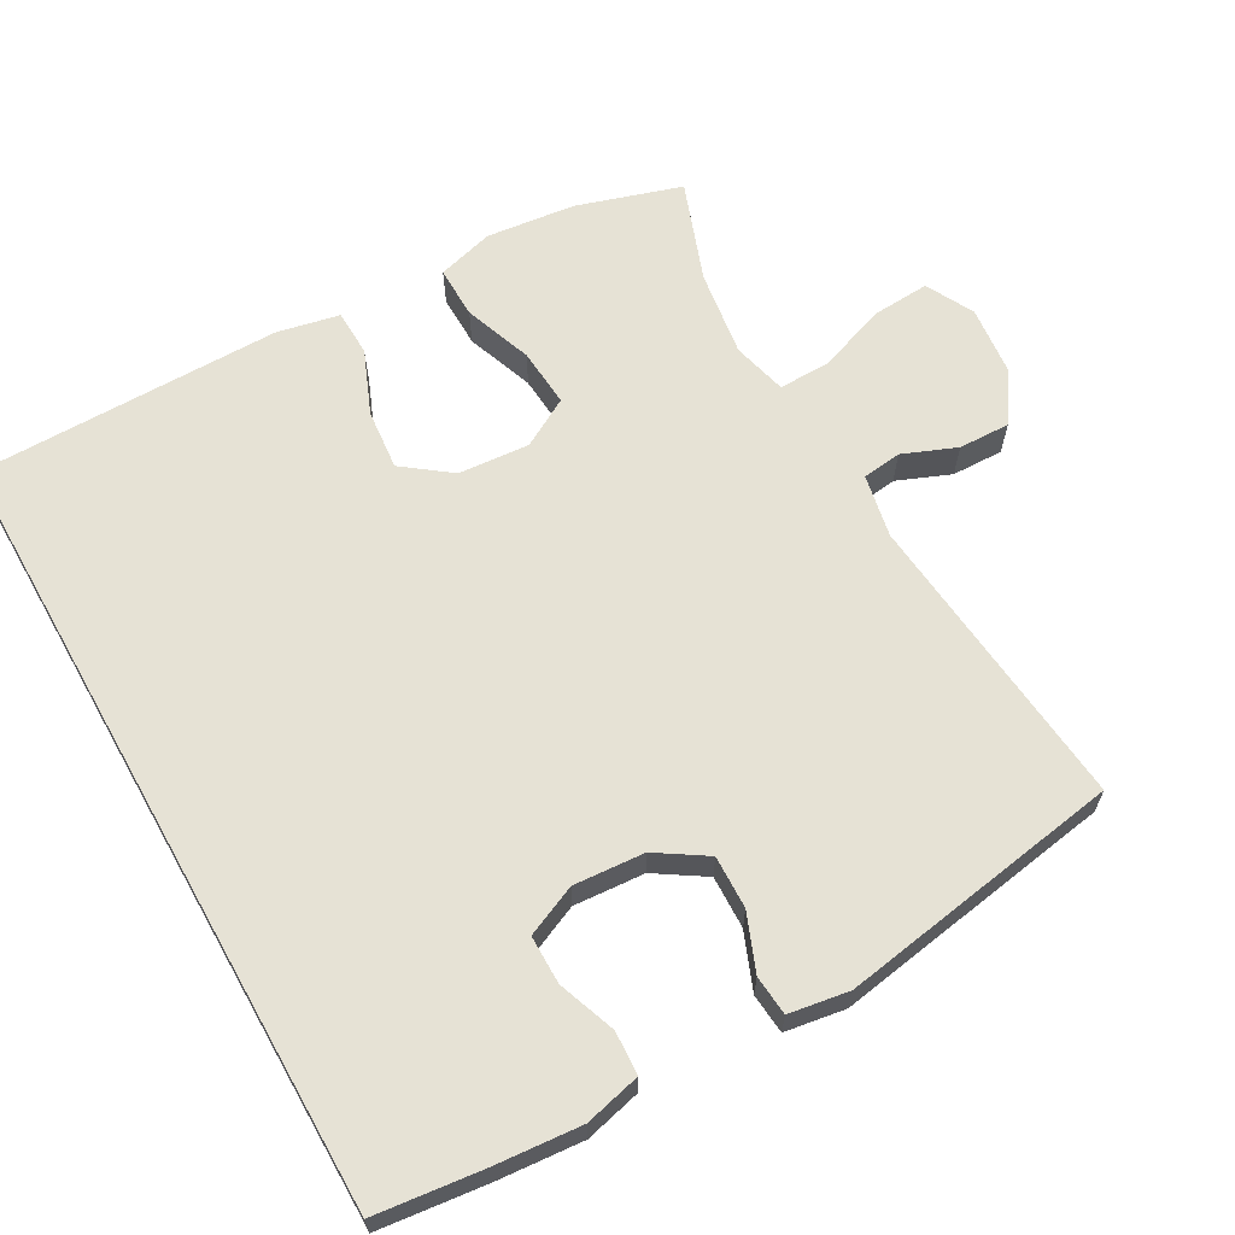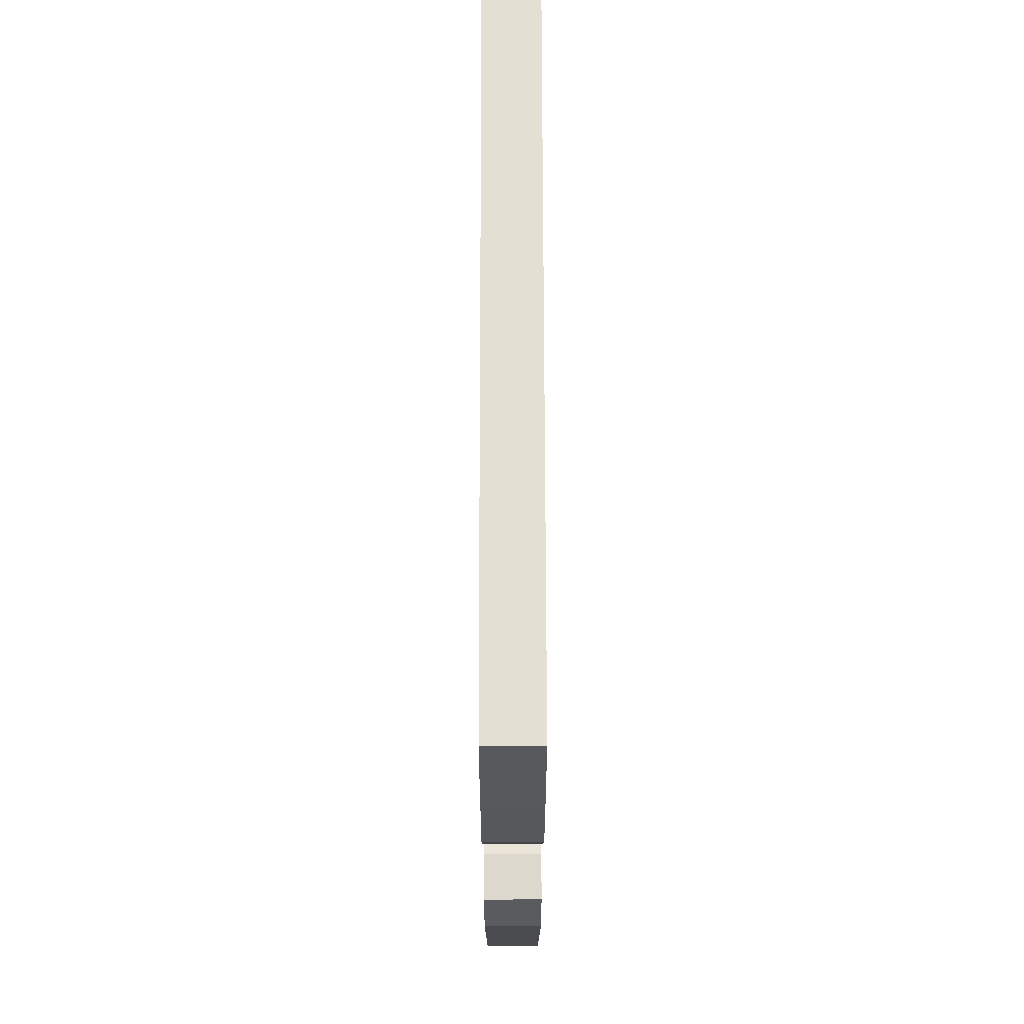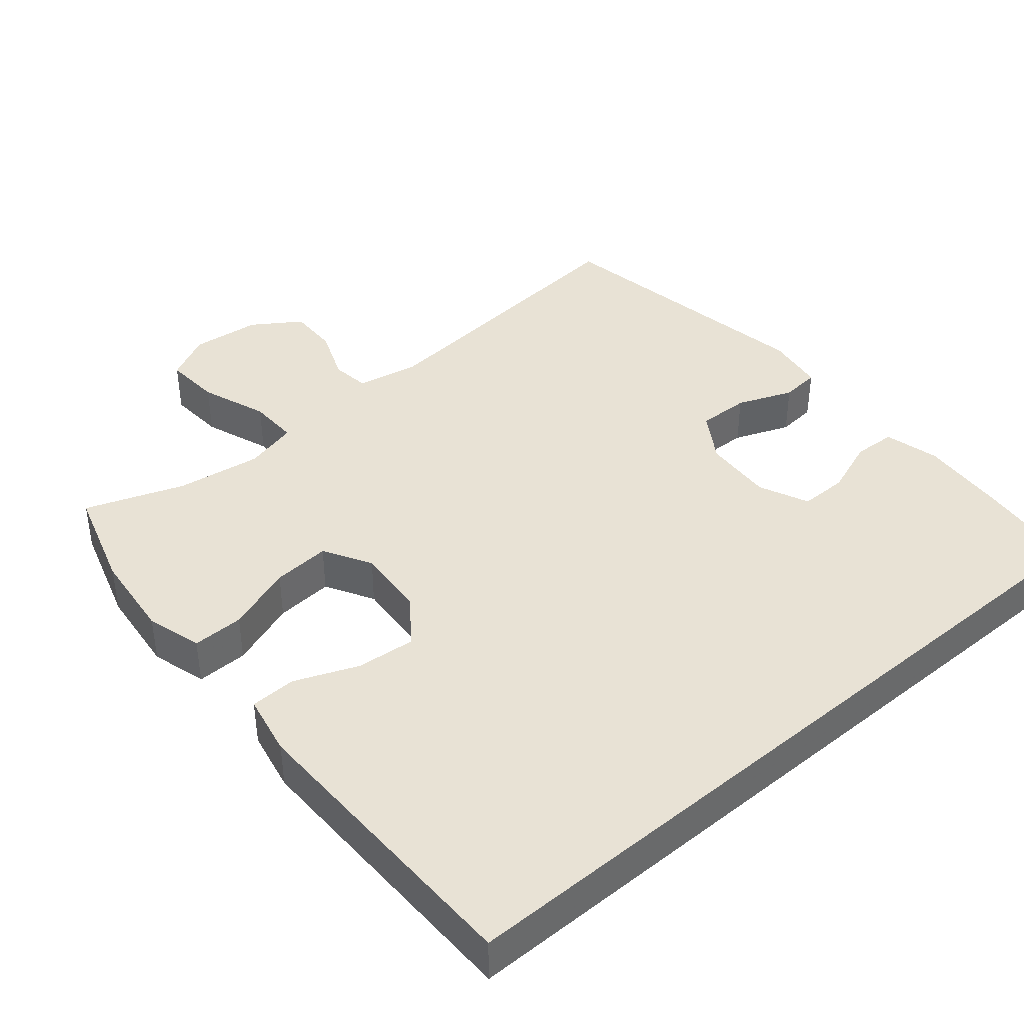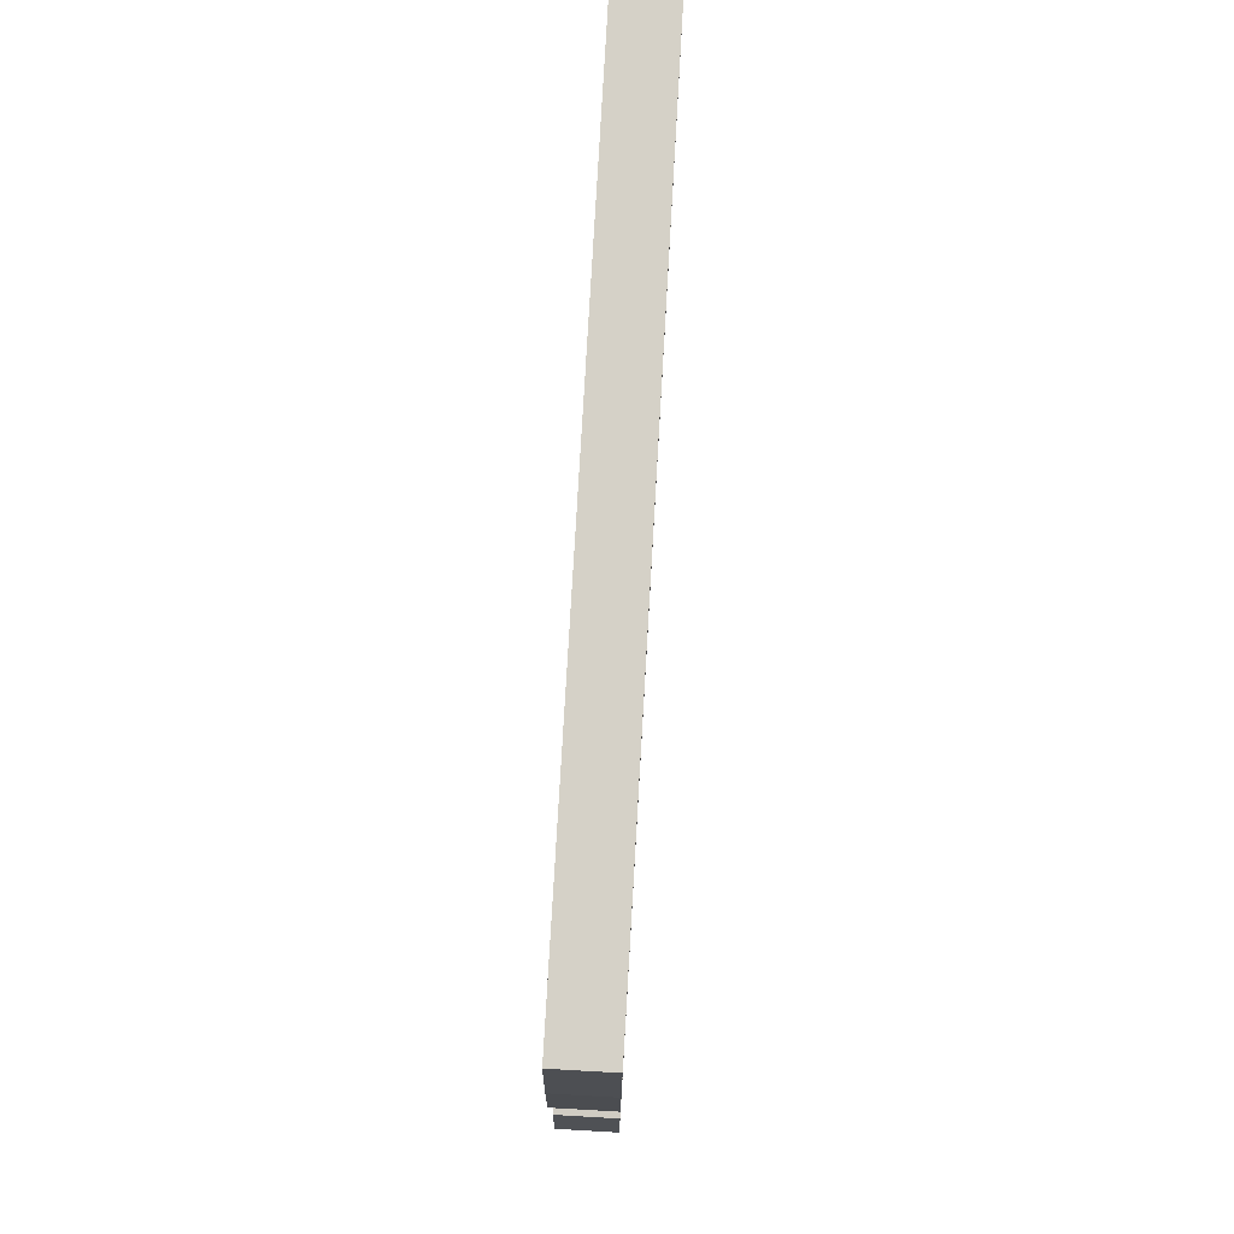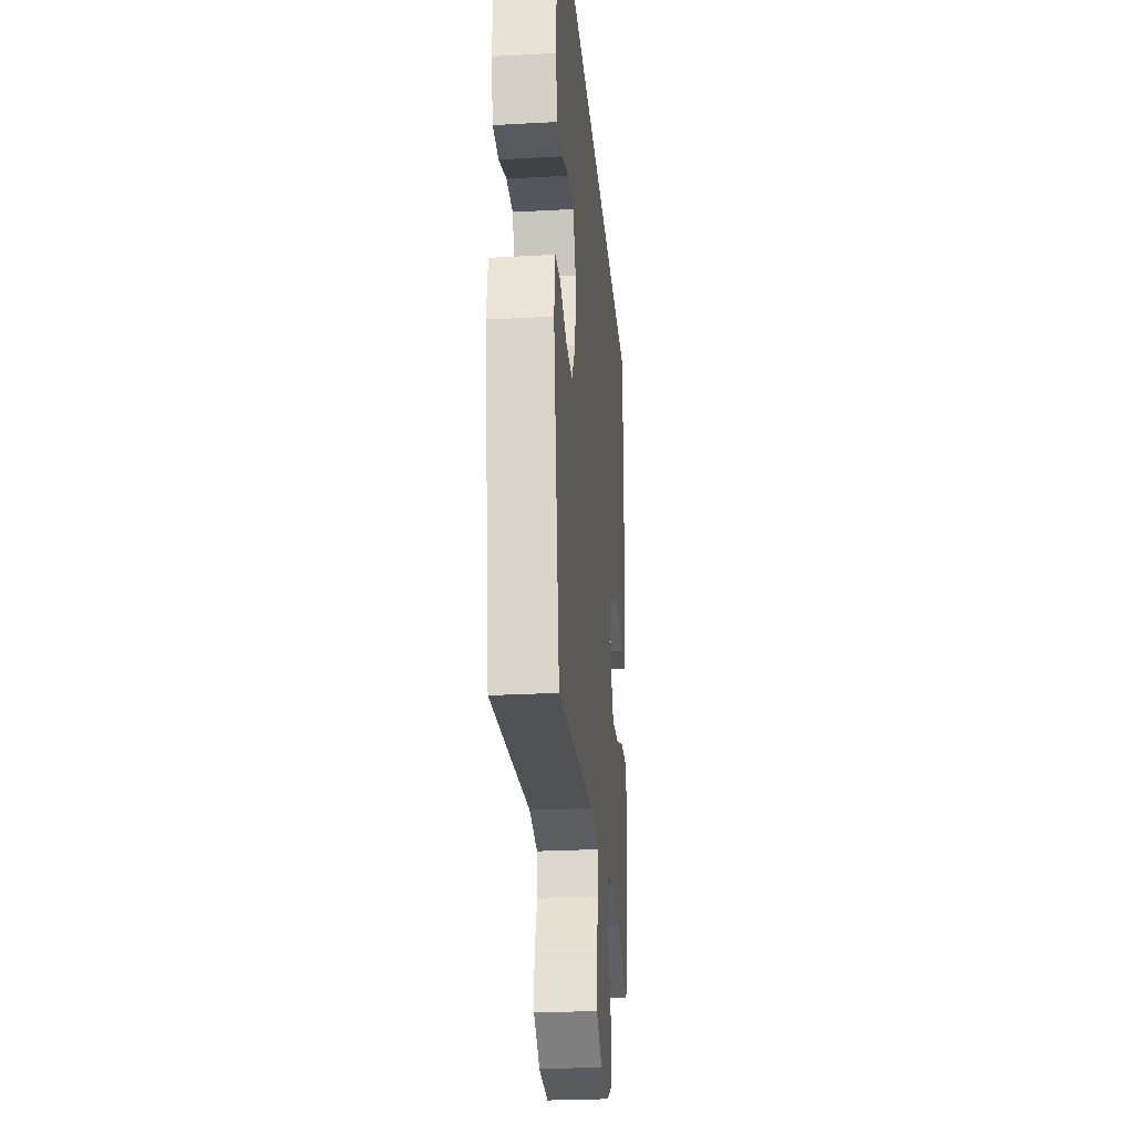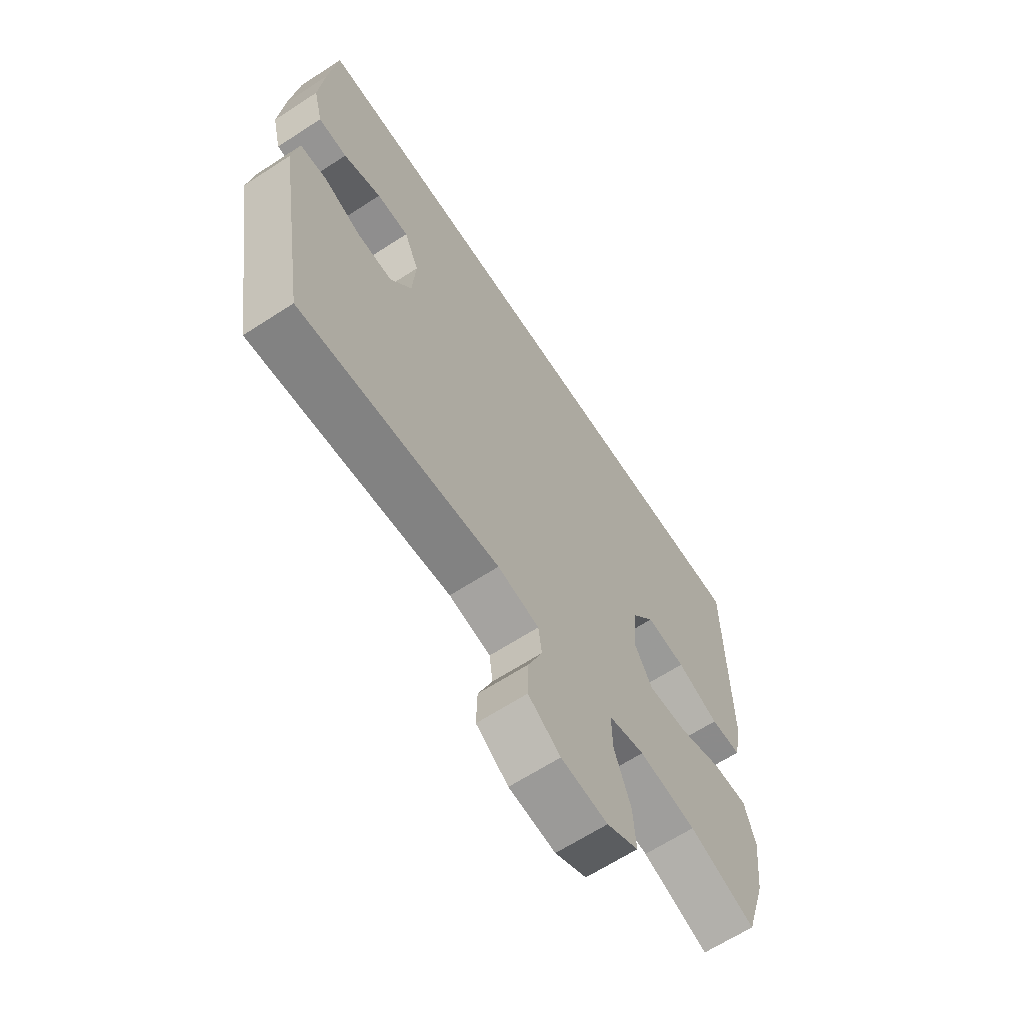
<metadata>
{"format":"obj","ext":"obj","renderer":"f3d","projection":"perspective","resolution":1024,"background":"white","views":[{"elev":64.0,"azim":60.6,"up":"+Y"},{"elev":66.9,"azim":89.9,"up":"+Z"},{"elev":40.7,"azim":-40.4,"up":"+Y"},{"elev":79.0,"azim":93.3,"up":"+Z"},{"elev":-26.3,"azim":94.9,"up":"+Z"},{"elev":-65.0,"azim":123.2,"up":"+Z"}]}
</metadata>
<code>
v 0.523 0.07 0.5
v 0.54 0.07 0.353
v 0.55 0.07 0.233
v 0.531 0.07 0.156
v 0.471 0.07 0.153
v 0.392 0.07 0.182
v 0.325 0.07 0.182
v 0.294 0.07 0.112
v 0.301 0.07 0.014
v 0.345 0.07 -0.054
v 0.418 0.07 -0.052
v 0.496 0.07 -0.021
v 0.551 0.07 -0.026
v 0.564 0.07 -0.109
v 0.5 0.07 -0.5
v 0.084 0.07 -0.46
v -0.003 0.07 -0.477
v -0.01 0.07 -0.531
v 0.02 0.07 -0.605
v 0.022 0.07 -0.676
v -0.045 0.07 -0.721
v -0.142 0.07 -0.731
v -0.208 0.07 -0.697
v -0.203 0.07 -0.617
v -0.169 0.07 -0.523
v -0.168 0.07 -0.452
v -0.243 0.07 -0.433
v -0.362 0.07 -0.45
v -0.5 0.07 -0.5
v -0.545 0.07 -0.356
v -0.559 0.07 -0.233
v -0.537 0.07 -0.155
v -0.465 0.07 -0.156
v -0.371 0.07 -0.19
v -0.29 0.07 -0.196
v -0.252 0.07 -0.129
v -0.26 0.07 -0.031
v -0.309 0.07 0.034
v -0.392 0.07 0.026
v -0.48 0.07 -0.01
v -0.544 0.07 -0.008
v -0.562 0.07 0.078
v -0.56 0.07 0.5
v 0.523 0 0.5
v 0.54 0 0.353
v 0.55 0 0.233
v 0.531 0 0.156
v 0.471 0 0.153
v 0.392 0 0.182
v 0.325 0 0.182
v 0.294 0 0.112
v 0.301 0 0.014
v 0.345 0 -0.054
v 0.418 0 -0.052
v 0.496 0 -0.021
v 0.551 0 -0.026
v 0.564 0 -0.109
v 0.5 0 -0.5
v 0.084 0 -0.46
v -0.003 0 -0.477
v -0.01 0 -0.531
v 0.02 0 -0.605
v 0.022 0 -0.676
v -0.045 0 -0.721
v -0.142 0 -0.731
v -0.208 0 -0.697
v -0.203 0 -0.617
v -0.169 0 -0.523
v -0.168 0 -0.452
v -0.243 0 -0.433
v -0.362 0 -0.45
v -0.5 0 -0.5
v -0.545 0 -0.356
v -0.559 0 -0.233
v -0.537 0 -0.155
v -0.465 0 -0.156
v -0.371 0 -0.19
v -0.29 0 -0.196
v -0.252 0 -0.129
v -0.26 0 -0.031
v -0.309 0 0.034
v -0.392 0 0.026
v -0.48 0 -0.01
v -0.544 0 -0.008
v -0.562 0 0.078
v -0.56 0 0.5
f 42 43 1
f 41 42 1
f 40 41 1
f 39 40 1
f 38 39 1 2
f 37 38 2
f 36 37 2
f 35 36 2
f 32 33 34
f 31 32 34
f 30 31 34
f 29 30 34
f 28 29 34
f 27 28 34 35
f 26 27 35
f 23 24 25
f 22 23 25
f 21 22 25
f 20 21 25
f 19 20 25
f 18 19 25
f 17 18 25 26
f 16 17 26 35
f 14 15 16
f 13 14 16
f 12 13 16
f 11 12 16
f 10 11 16 35
f 4 5 6
f 3 4 6
f 2 3 6
f 2 6 7
f 35 2 7
f 9 10 35
f 8 9 35
f 7 8 35
f 44 86 85
f 44 85 84
f 44 84 83
f 44 83 82
f 45 44 82 81
f 45 81 80
f 45 80 79
f 45 79 78
f 77 76 75
f 77 75 74
f 77 74 73
f 77 73 72
f 77 72 71
f 78 77 71 70
f 78 70 69
f 68 67 66
f 68 66 65
f 68 65 64
f 68 64 63
f 68 63 62
f 68 62 61
f 69 68 61 60
f 78 69 60 59
f 59 58 57
f 59 57 56
f 59 56 55
f 59 55 54
f 78 59 54 53
f 49 48 47
f 49 47 46
f 49 46 45
f 50 49 45
f 50 45 78
f 78 53 52
f 78 52 51
f 78 51 50
f 1 44 45 2
f 2 45 46 3
f 3 46 47 4
f 4 47 48 5
f 5 48 49 6
f 6 49 50 7
f 7 50 51 8
f 8 51 52 9
f 9 52 53 10
f 10 53 54 11
f 11 54 55 12
f 12 55 56 13
f 13 56 57 14
f 14 57 58 15
f 15 58 59 16
f 16 59 60 17
f 17 60 61 18
f 18 61 62 19
f 19 62 63 20
f 20 63 64 21
f 21 64 65 22
f 22 65 66 23
f 23 66 67 24
f 24 67 68 25
f 25 68 69 26
f 26 69 70 27
f 27 70 71 28
f 28 71 72 29
f 29 72 73 30
f 30 73 74 31
f 31 74 75 32
f 32 75 76 33
f 33 76 77 34
f 34 77 78 35
f 35 78 79 36
f 36 79 80 37
f 37 80 81 38
f 38 81 82 39
f 39 82 83 40
f 40 83 84 41
f 41 84 85 42
f 42 85 86 43
f 43 86 44 1

</code>
